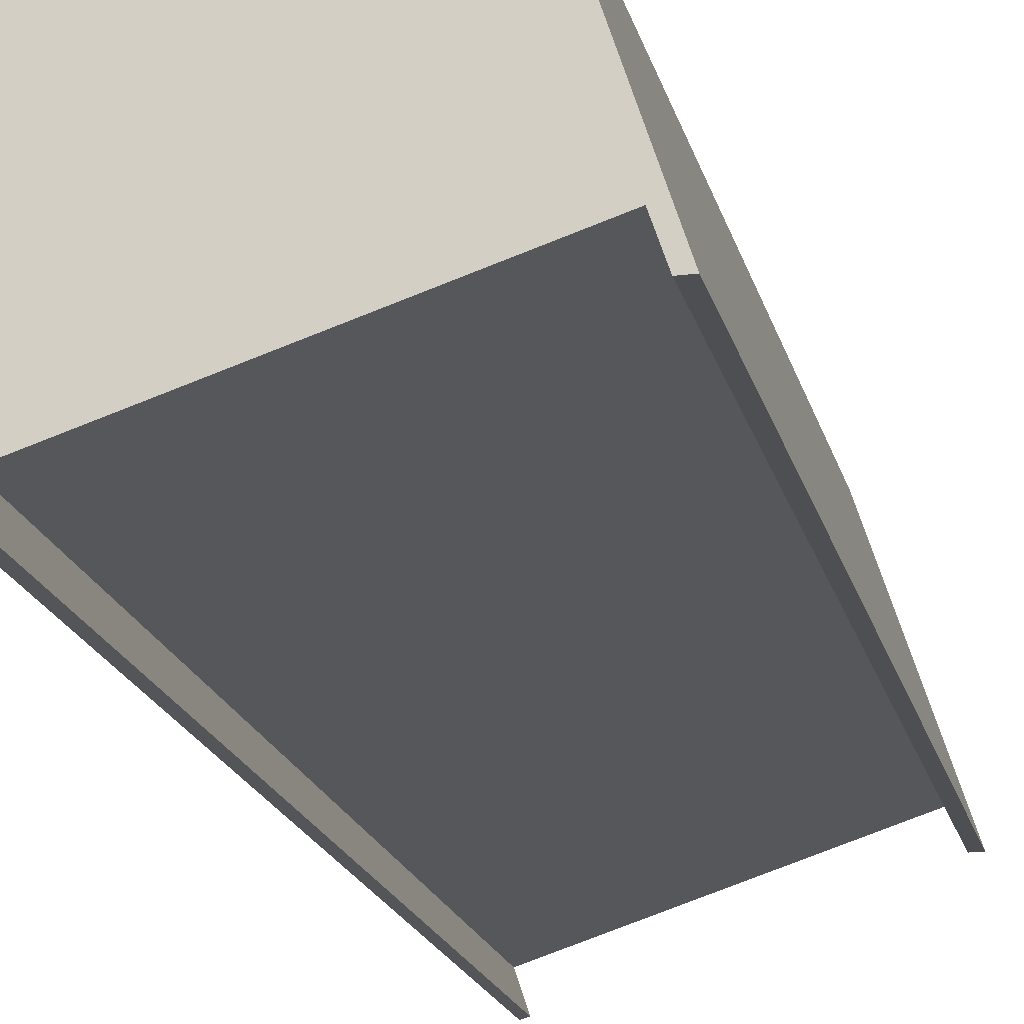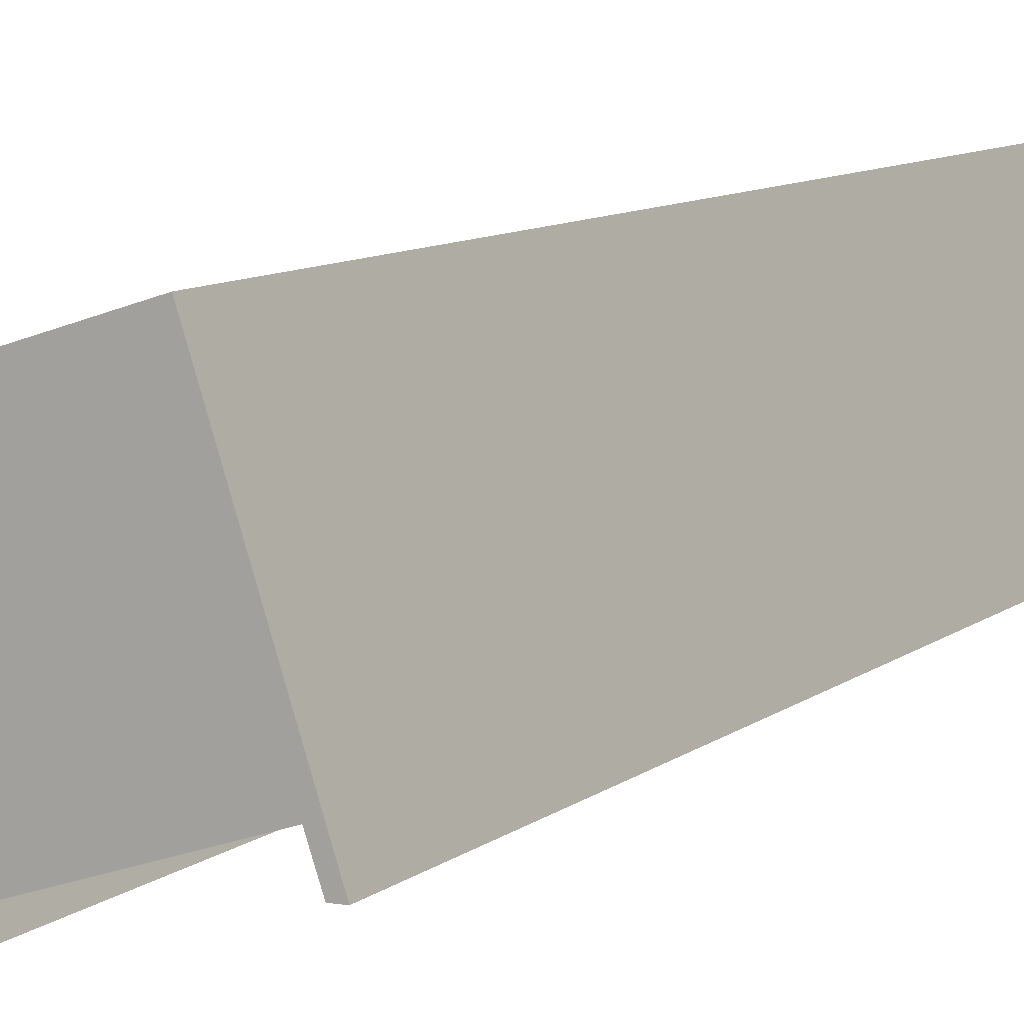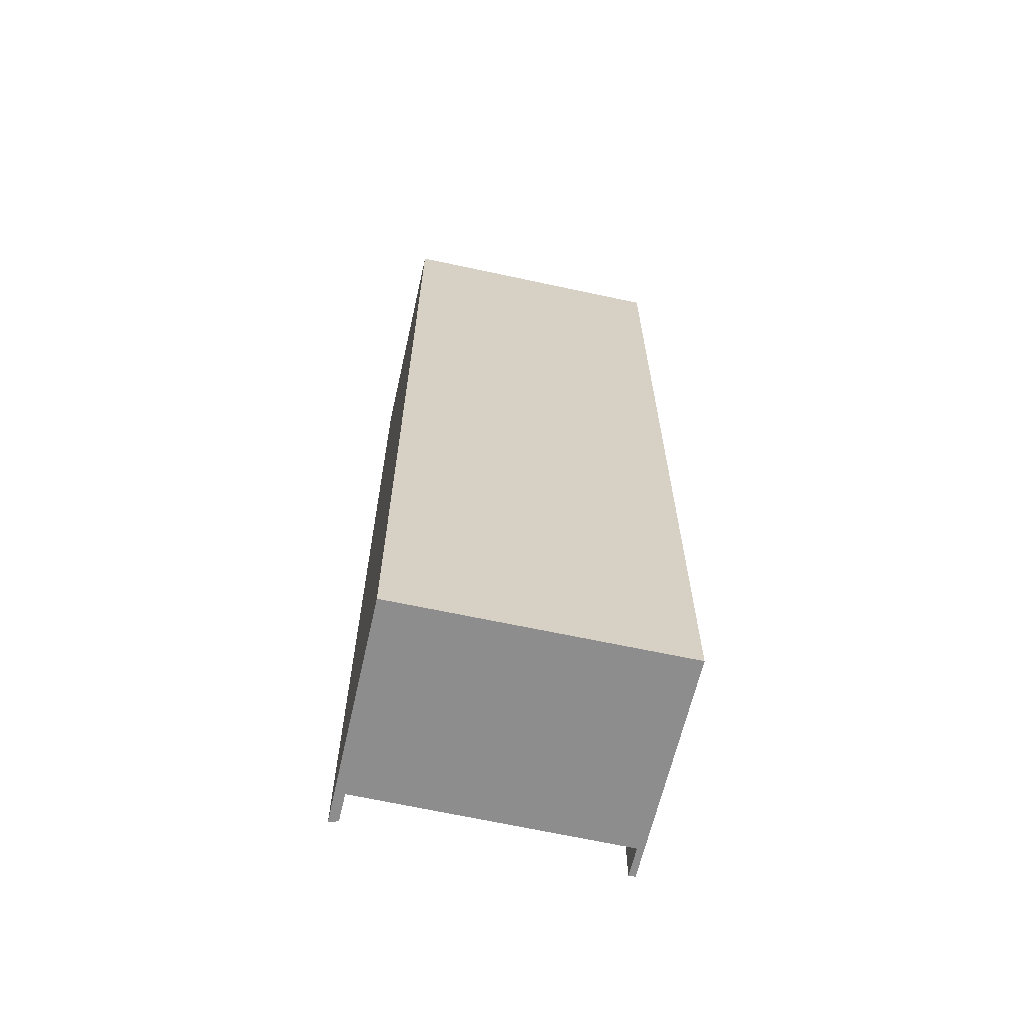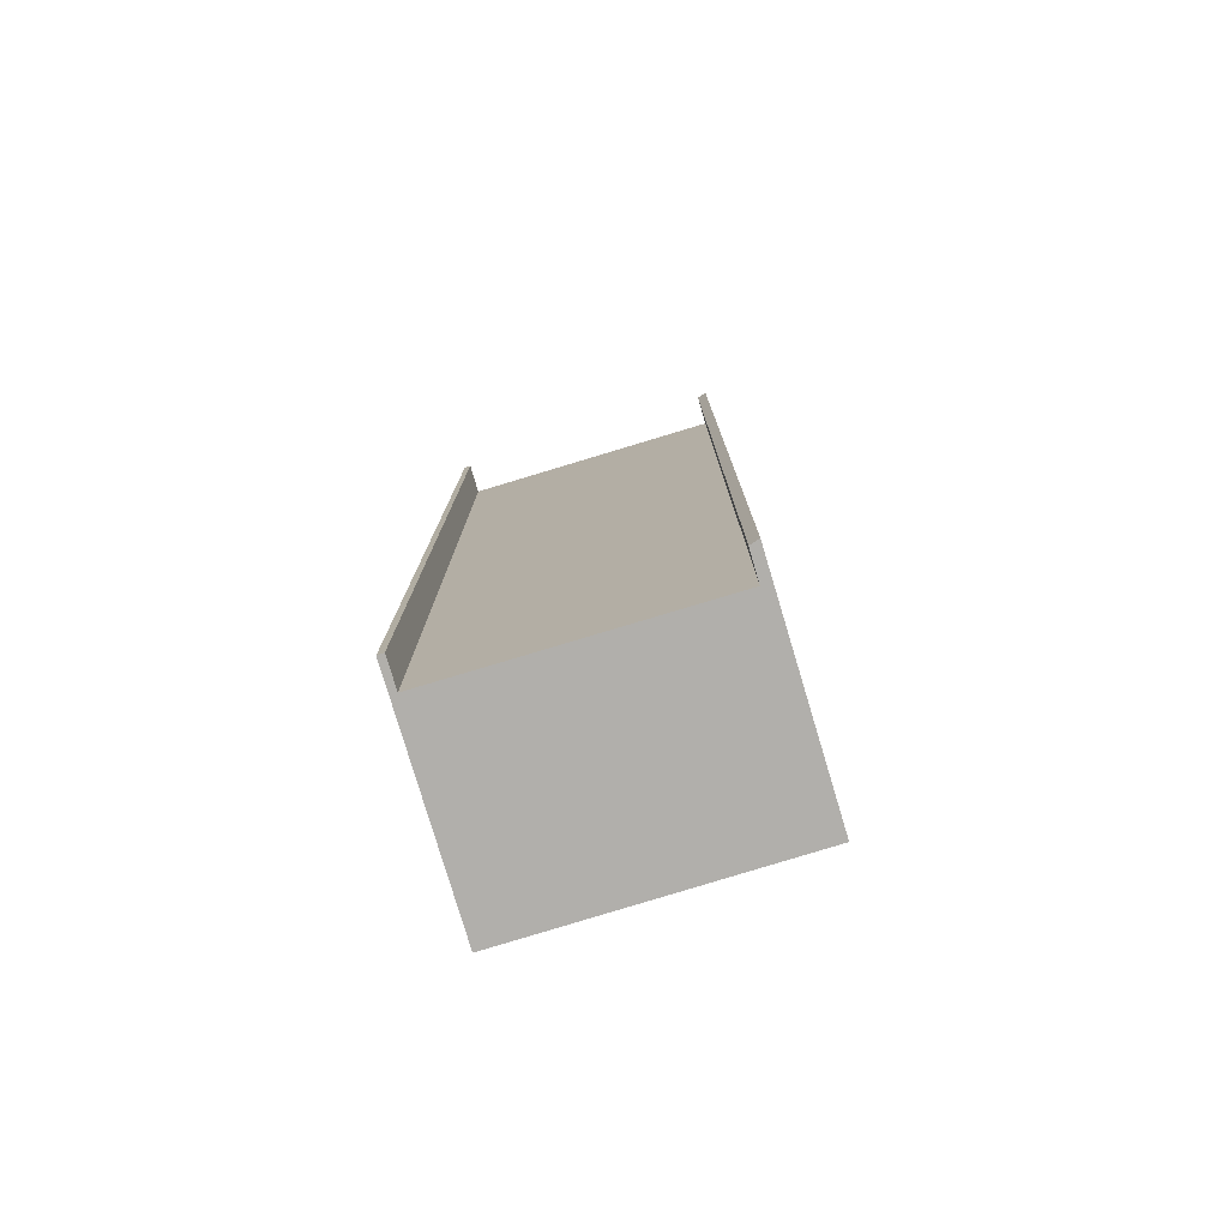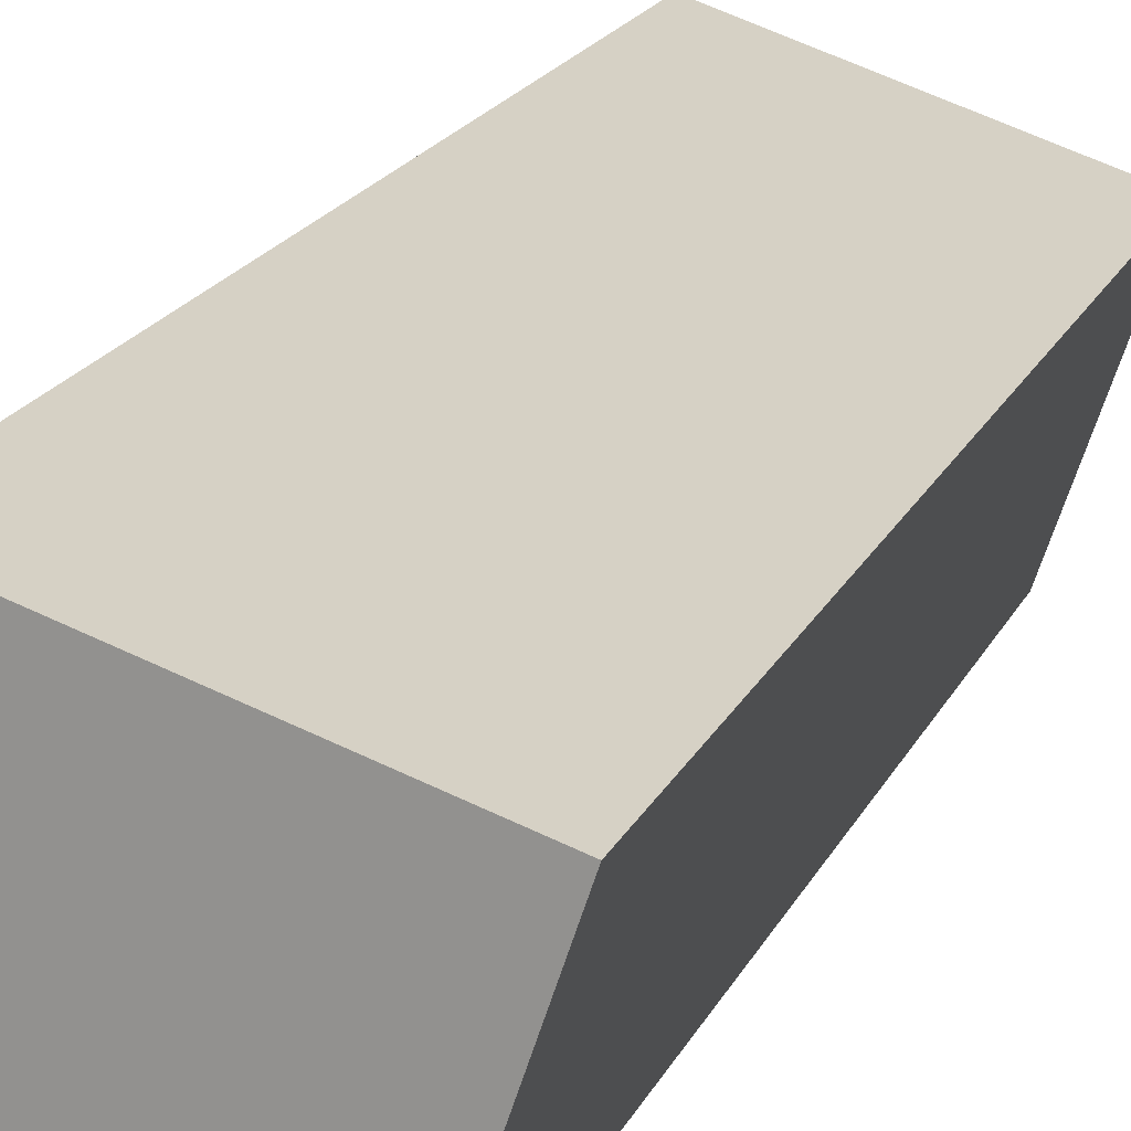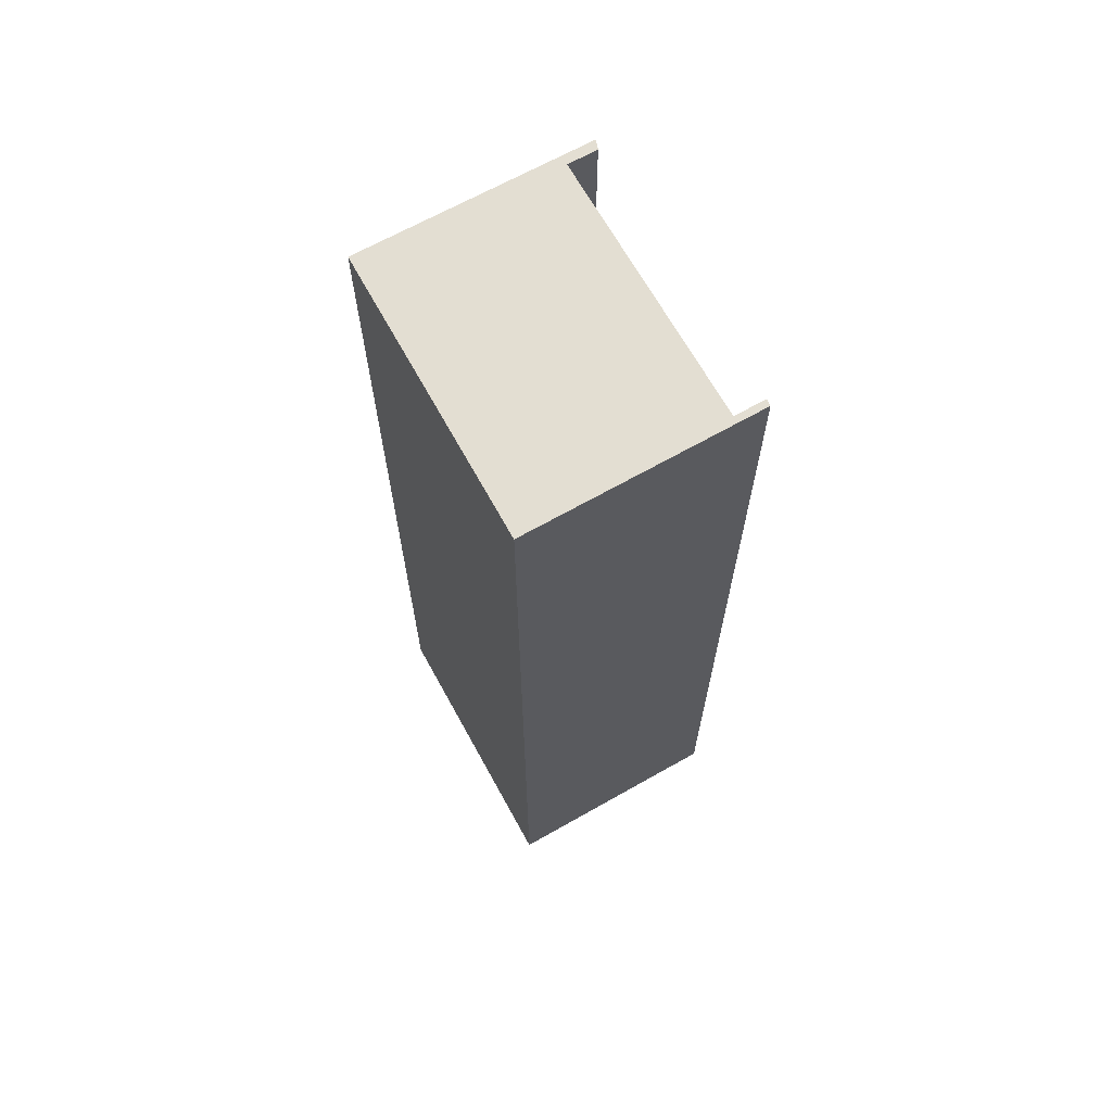
<metadata>
{"format":"obj","ext":"obj","renderer":"f3d","projection":"perspective","resolution":1024,"background":"white","views":[{"elev":-17.6,"azim":-167.7,"up":"+Z"},{"elev":8.8,"azim":-153.2,"up":"+Z"},{"elev":-64.6,"azim":5.4,"up":"+Y"},{"elev":-78.1,"azim":-145.1,"up":"+Y"},{"elev":18.5,"azim":18.7,"up":"+Z"},{"elev":67.5,"azim":78.9,"up":"+Y"}]}
</metadata>
<code>
v  2.827 36.95 8.647
v  0.389 36.95 -0.006
v  0 36.95 2.263e-15
v  0.764 36.95 1.104
v  10.73 36.95 -2.151
v  8.606 36.95 6.805
v  10.6 36.95 -3.356
v  10.35 36.95 -3.289
v  10.67 36.95 -3.14
v  13.48 36.95 5.252
v  13.23 36.95 5.332
v  10.6 2.055e-16 -3.356
v  10.35 2.014e-16 -3.289
v  10.73 1.317e-16 -2.151
v  0.764 -6.76e-17 1.104
v  0.389 3.674e-19 -0.006
v  0 0 0
v  2.827 -5.295e-16 8.647
v  10.67 1.923e-16 -3.14
v  13.48 -3.216e-16 5.252
v  8.606 -4.167e-16 6.805
v  13.23 -3.265e-16 5.332
g defaultobject
f 1 2 3
f 2 1 4
f 4 1 5
f 5 1 6
f 5 7 8
f 7 5 9
f 9 5 10
f 10 5 6
f 10 6 11
f 12 8 7
f 8 12 13
f 14 4 5
f 4 14 15
f 16 3 2
f 3 16 17
f 13 5 8
f 5 13 14
f 17 1 3
f 1 17 18
f 15 2 4
f 2 15 16
f 9 12 7
f 12 9 10
f 12 10 19
f 19 10 20
f 18 6 1
f 6 18 11
f 11 18 10
f 10 18 21
f 10 21 20
f 20 21 22
f 16 15 17
f 18 15 21
f 15 18 17
f 21 15 14
f 21 14 22
f 22 14 20
f 20 14 19
f 19 14 13
f 19 13 12

</code>
